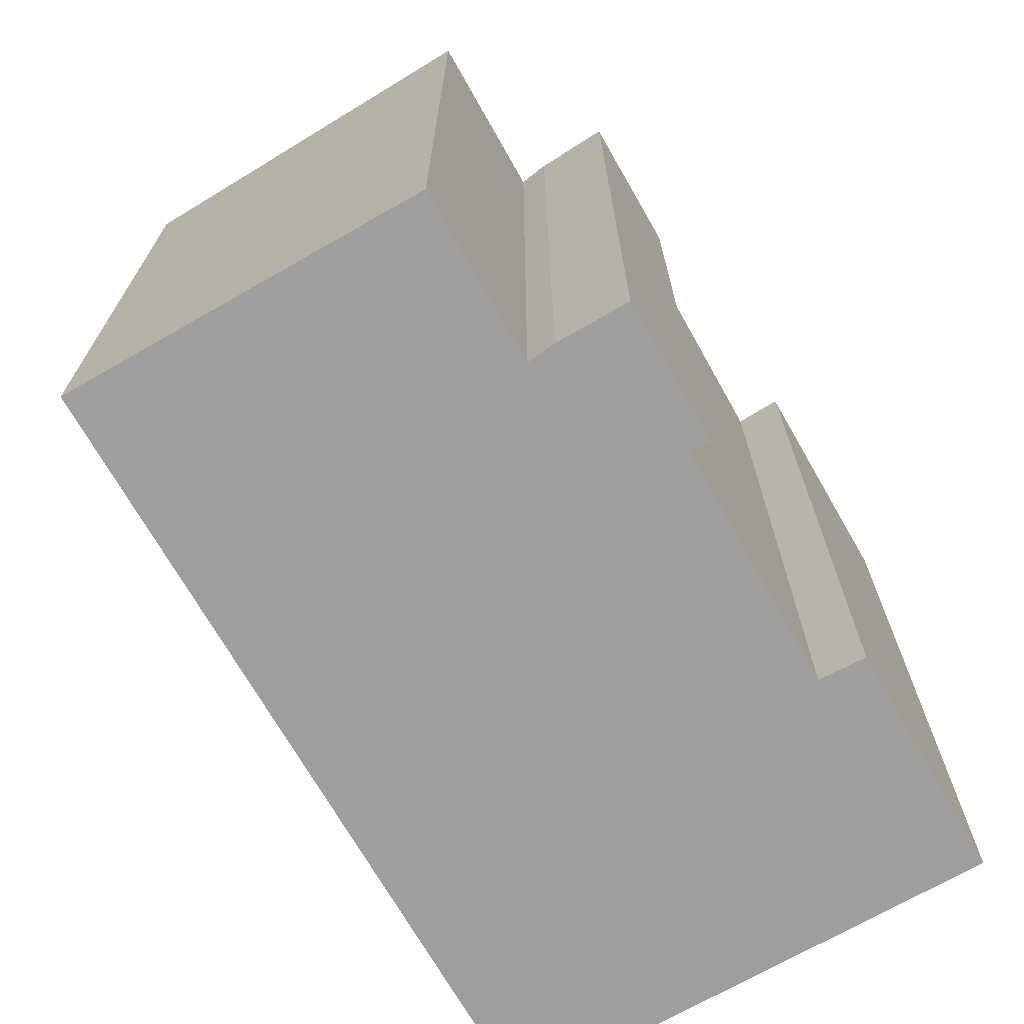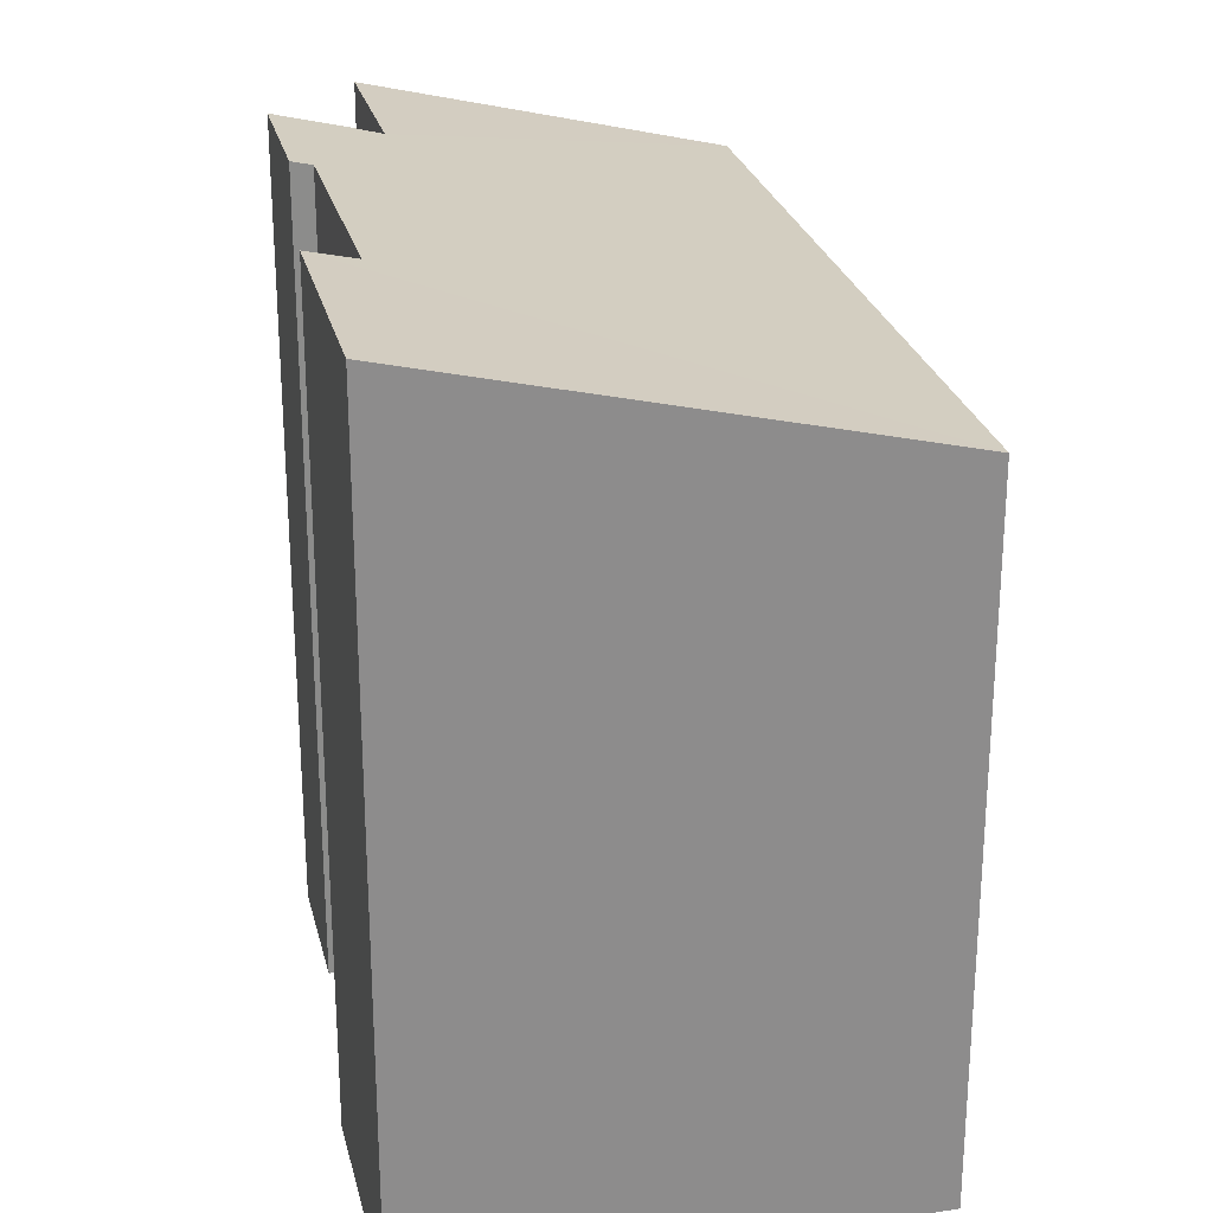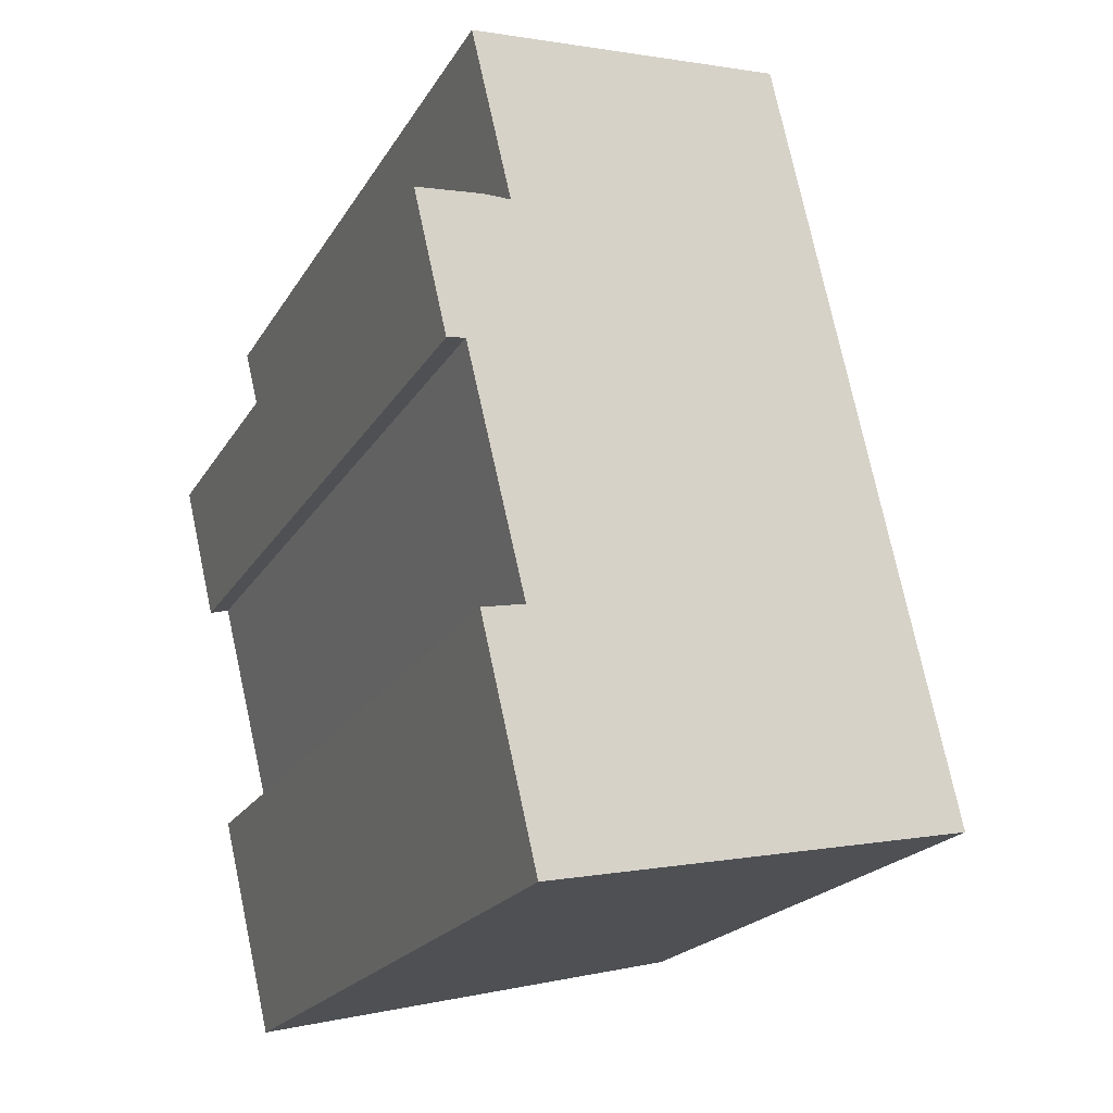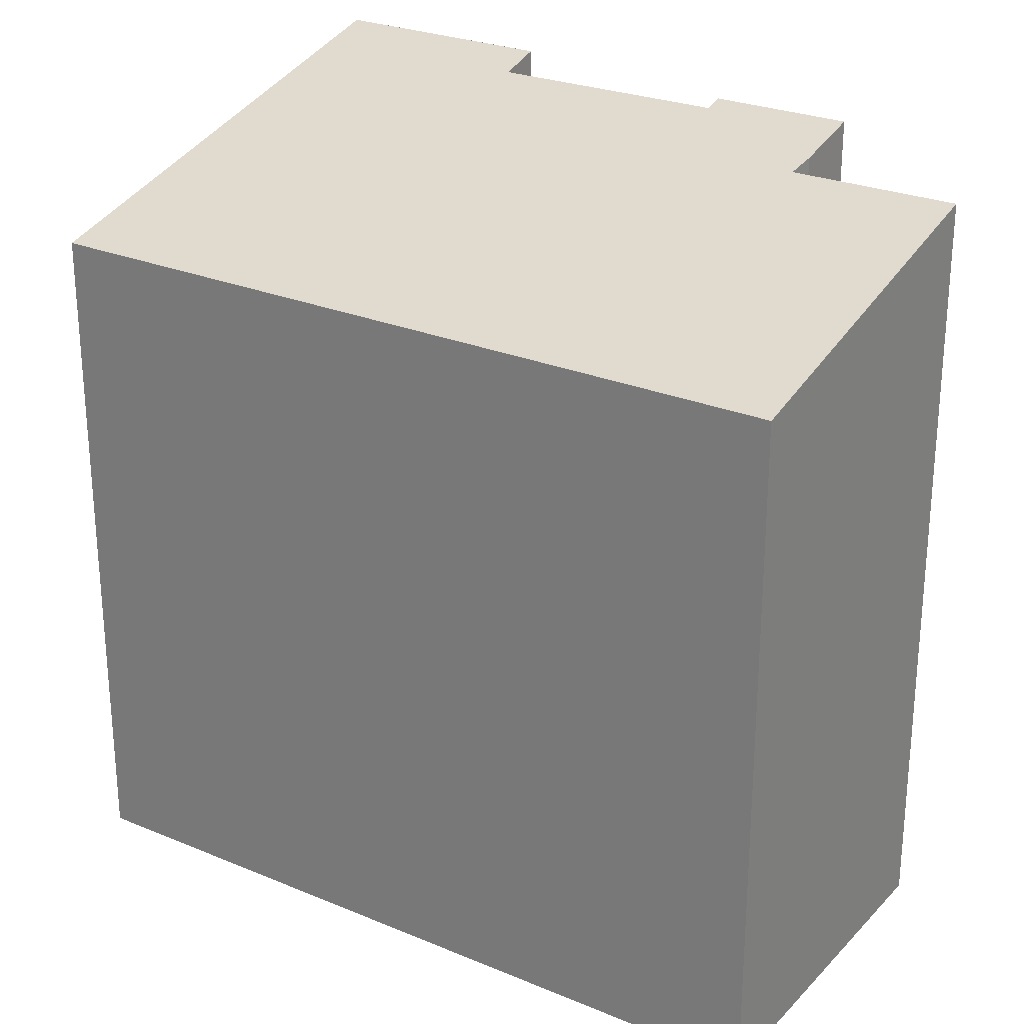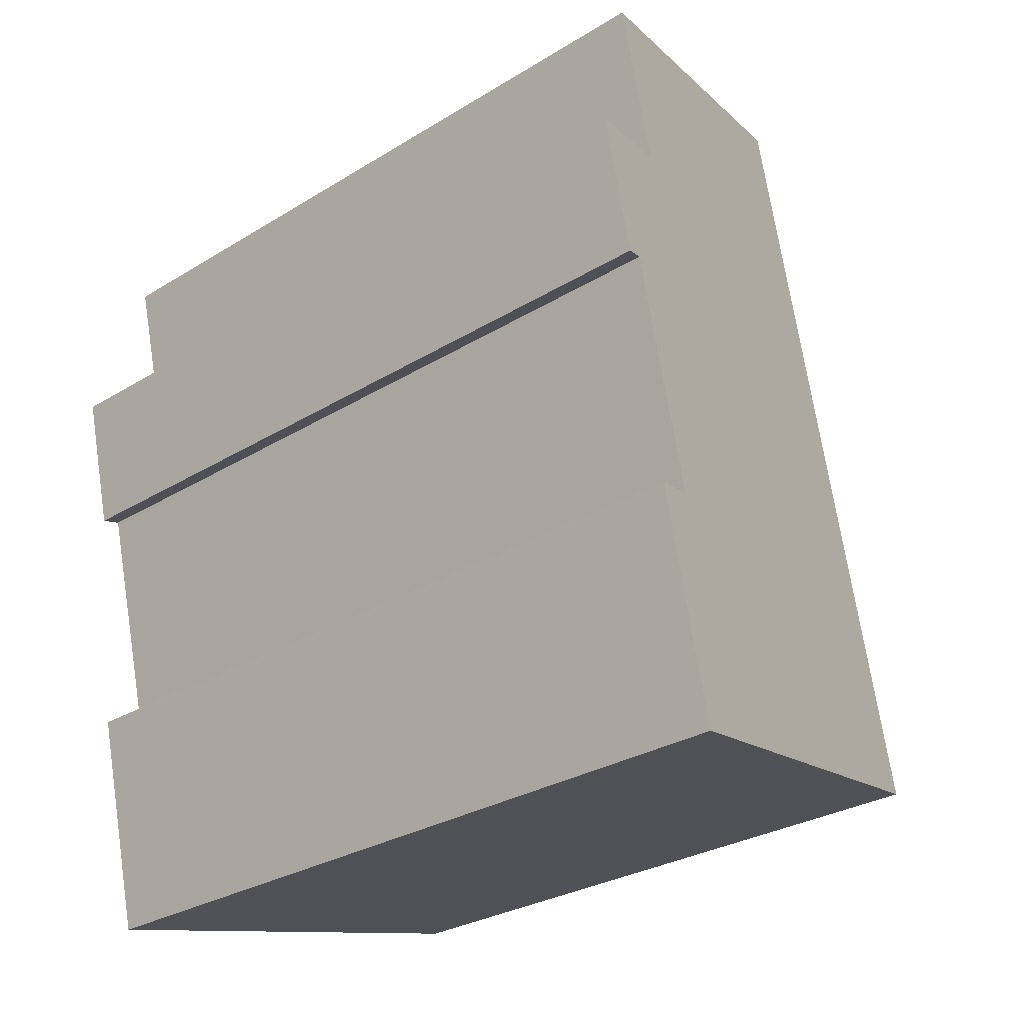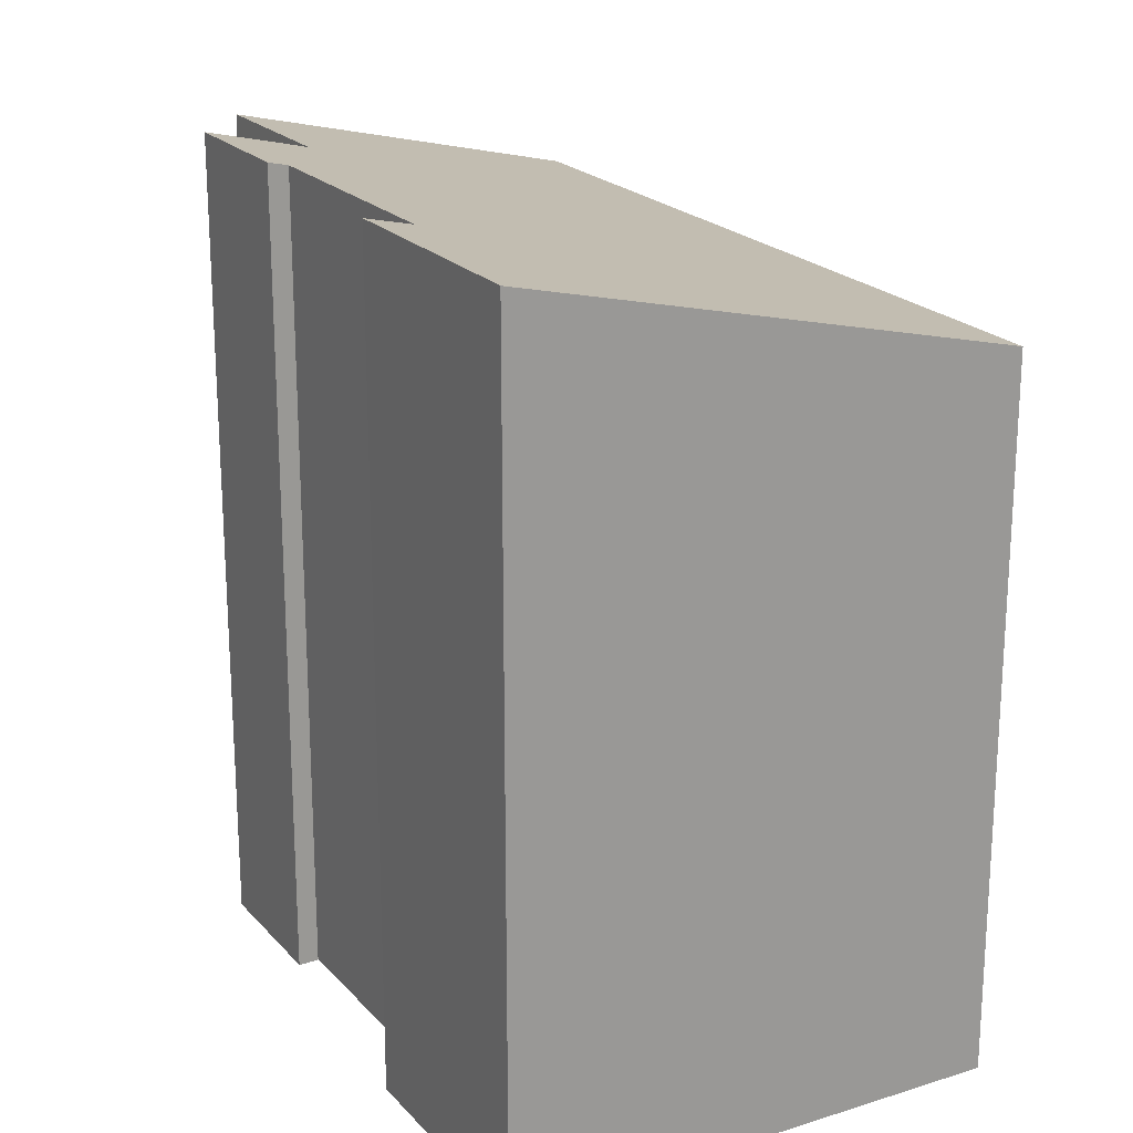
<metadata>
{"format":"obj","ext":"obj","renderer":"f3d","projection":"perspective","resolution":1024,"background":"white","views":[{"elev":-71.0,"azim":42.9,"up":"+Y"},{"elev":25.8,"azim":179.9,"up":"+Y"},{"elev":-20.1,"azim":157.9,"up":"+Z"},{"elev":26.4,"azim":-43.7,"up":"+Y"},{"elev":-28.8,"azim":132.6,"up":"+Z"},{"elev":21.1,"azim":163.7,"up":"+Y"}]}
</metadata>
<code>
v  0 9.89 6.056e-16
v  7.606 11.58 1.681
v  6.844 11.58 -1.606
v  6.949 11.41 1.859
v  2.565 9.891 11.11
v  7.778 11.42 5.276
v  7.081 11.14 7.504
v  8.53 11.49 7.219
v  7.496 11.24 7.453
v  7.653 11.14 9.919
v  8.063 11.49 5.199
v  8.53 -4.42e-16 7.219
v  7.496 -4.564e-16 7.453
v  7.606 -1.029e-16 1.681
v  7.606 11.58 1.681
v  6.949 -1.138e-16 1.859
v  7.653 -6.074e-16 9.919
v  2.565 -6.8e-16 11.11
v  7.081 -4.595e-16 7.504
v  8.063 -3.183e-16 5.199
v  7.778 -3.231e-16 5.276
v  6.844 9.834e-17 -1.606
v  0 0 0
g defaultobject
f 1 2 3
f 2 1 4
f 4 1 5
f 4 5 6
f 6 5 7
f 6 7 8
f 8 7 9
f 7 5 10
f 8 11 6
f 9 12 8
f 12 9 13
f 4 14 15
f 14 4 16
f 5 17 10
f 17 5 18
f 7 13 9
f 13 7 19
f 12 11 8
f 11 12 20
f 21 4 6
f 4 21 16
f 14 3 15
f 3 14 22
f 17 7 10
f 7 17 19
f 20 6 11
f 6 20 21
f 22 1 3
f 1 22 23
f 1 18 5
f 18 1 23
f 12 21 20
f 14 23 22
f 23 14 16
f 23 16 18
f 18 16 21
f 18 21 19
f 19 21 12
f 19 12 13
f 18 19 17

</code>
